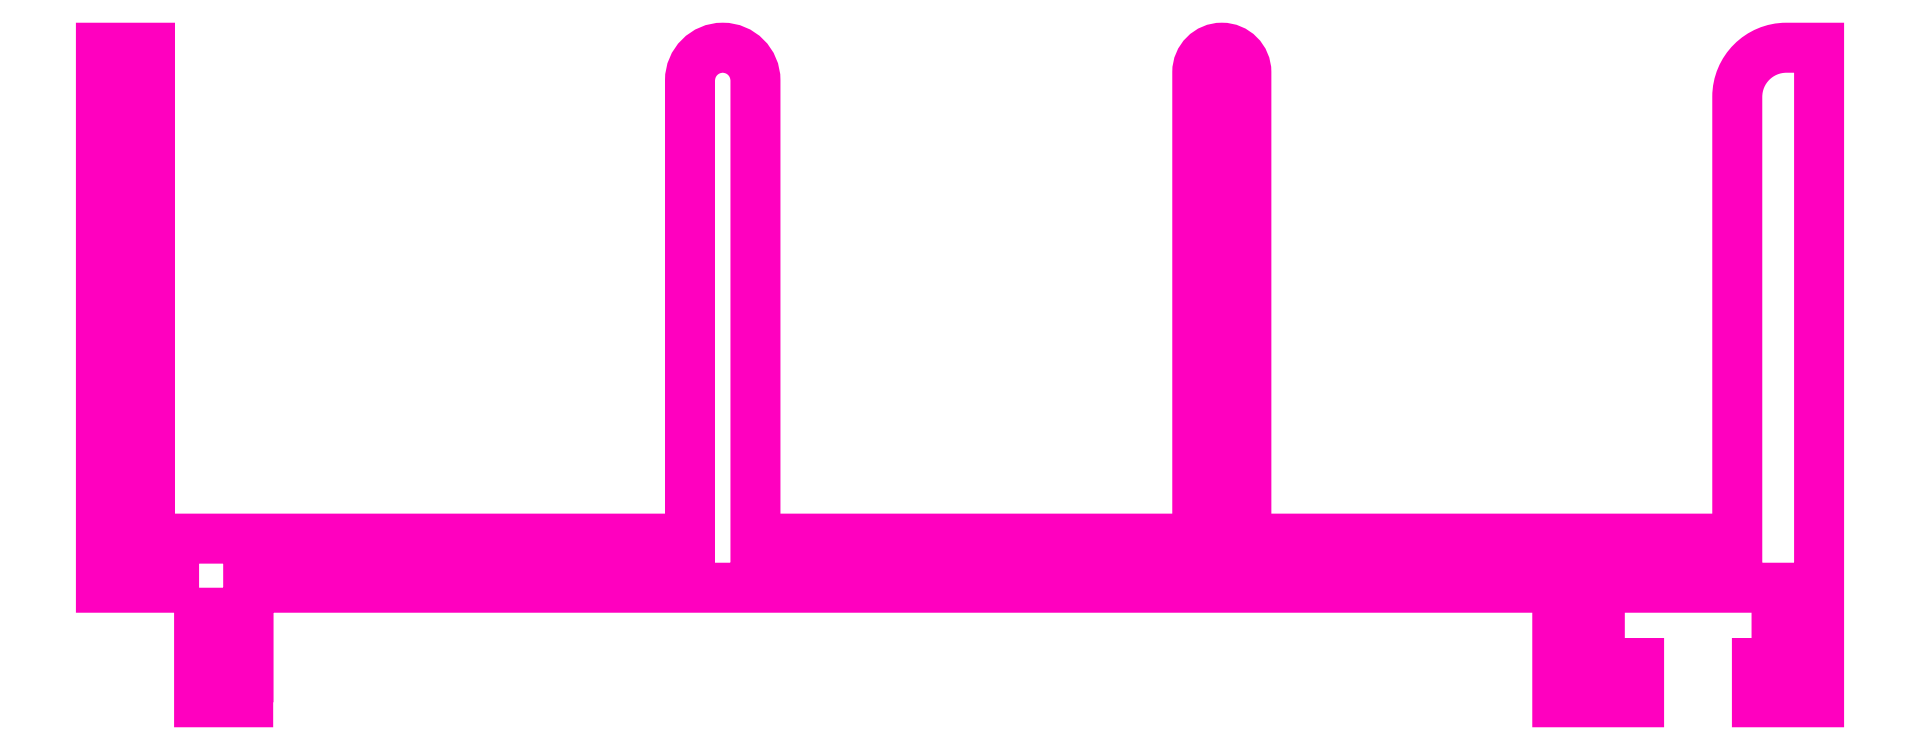
<metadata>
{"format":"dxf","ext":"dxf","renderer":"ezdxf+matplotlib","layout":"modelspace","background":"white","min_lineweight":24,"dpi":150}
</metadata>
<code>
0
SECTION
2
ENTITIES
0
POLYLINE
8
ANA
66
     1
10
0
20
0
30
0
70
     1
0
VERTEX
8
ANA
10
225.6
20
253.2
30
0
0
VERTEX
8
ANA
10
225.6
20
249.7
30
0
0
VERTEX
8
ANA
10
227.1
20
249.7
30
0
0
VERTEX
8
ANA
10
227.1
20
253.2
30
0
0
VERTEX
8
ANA
10
227.1
20
249.7
30
0
0
VERTEX
8
ANA
10
227.1
20
253.2
30
0
0
VERTEX
8
ANA
10
267.1
20
253.2
30
0
0
VERTEX
8
ANA
10
267.1
20
249.7
30
0
0
VERTEX
8
ANA
10
269.6
20
249.7
30
0
0
VERTEX
8
ANA
10
269.6
20
250.9
30
0
0
VERTEX
8
ANA
10
268.4
20
250.9
30
0
0
VERTEX
8
ANA
10
268.4
20
253.2
30
0
0
VERTEX
8
ANA
10
273.8
20
253.2
30
0
0
VERTEX
8
ANA
10
273.8
20
250.9
30
0
0
VERTEX
8
ANA
10
273.2
20
250.9
30
0
0
VERTEX
8
ANA
10
273.2
20
249.7
30
0
0
VERTEX
8
ANA
10
275.1
20
249.7
30
0
0
VERTEX
8
ANA
10
275.1
20
269.7
30
0
0
VERTEX
8
ANA
10
274.1
20
269.7
30
0
42
0.4142
0
VERTEX
8
ANA
10
272.6
20
268.2
30
0
0
VERTEX
8
ANA
10
272.6
20
254.7
30
0
0
VERTEX
8
ANA
10
257.6
20
254.7
30
0
0
VERTEX
8
ANA
10
257.6
20
269
30
0
42
1
0
VERTEX
8
ANA
10
256.1
20
269
30
0
0
VERTEX
8
ANA
10
256.1
20
254.7
30
0
0
VERTEX
8
ANA
10
242.6
20
254.7
30
0
0
VERTEX
8
ANA
10
242.6
20
268.7
30
0
42
1
0
VERTEX
8
ANA
10
240.6
20
268.7
30
0
0
VERTEX
8
ANA
10
240.6
20
254.7
30
0
0
VERTEX
8
ANA
10
224.1
20
254.7
30
0
0
VERTEX
8
ANA
10
224.1
20
269.7
30
0
0
VERTEX
8
ANA
10
222.6
20
269.7
30
0
0
VERTEX
8
ANA
10
222.6
20
253.2
30
0
0
SEQEND
8
ANA
0
ENDSEC
0
EOF

</code>
